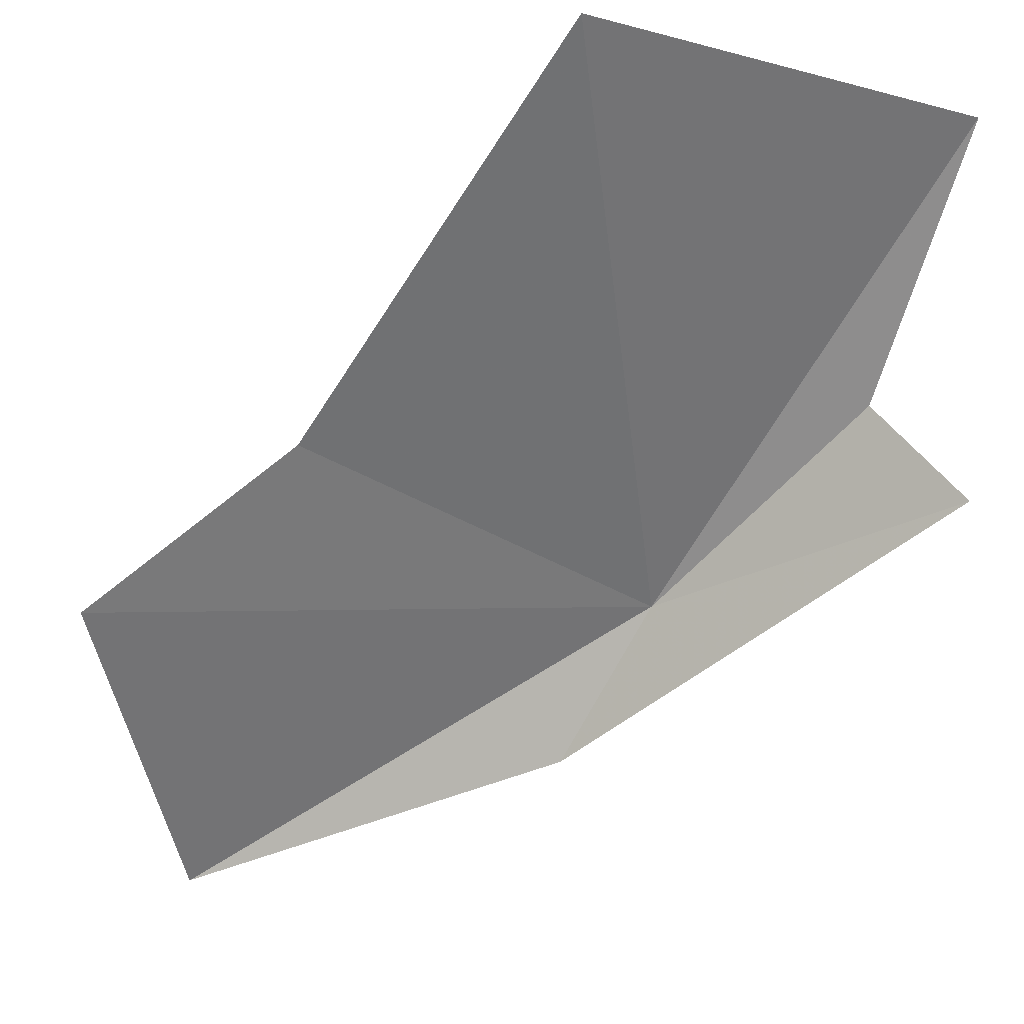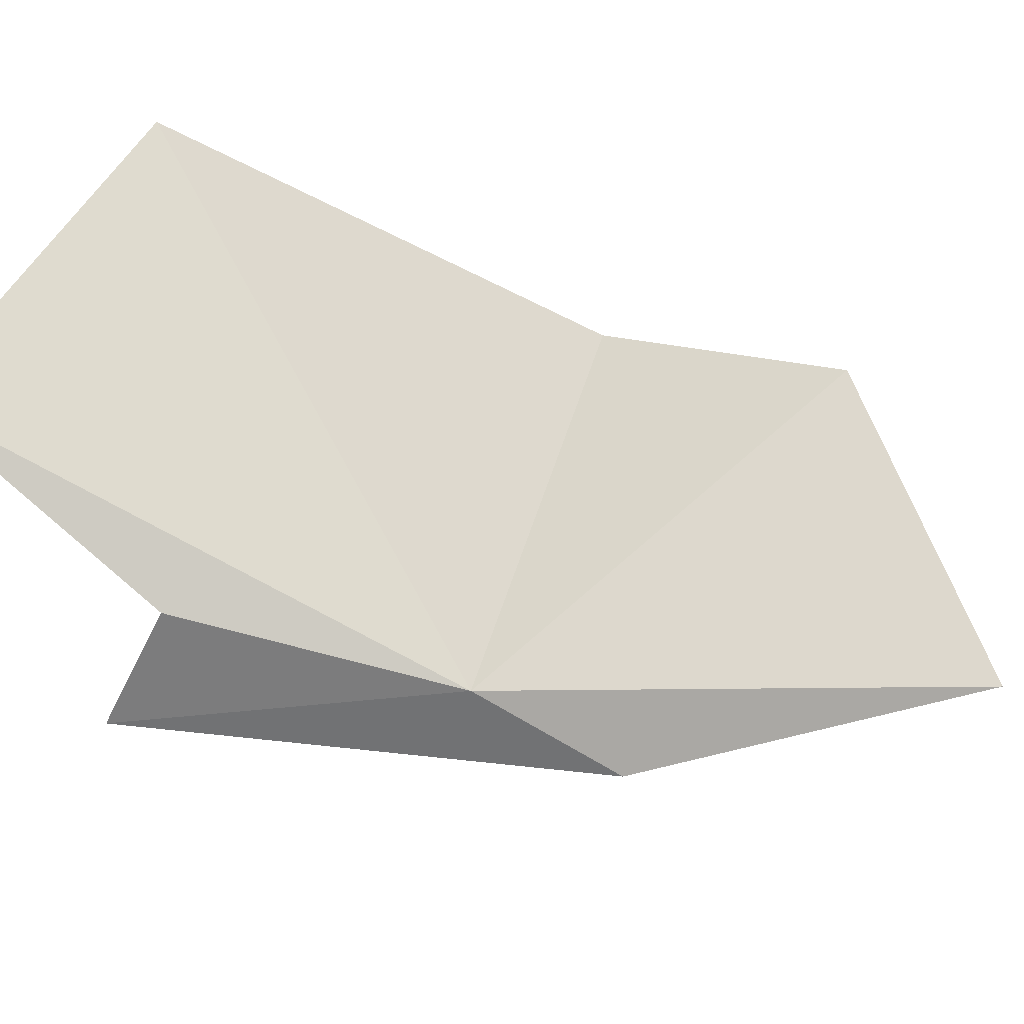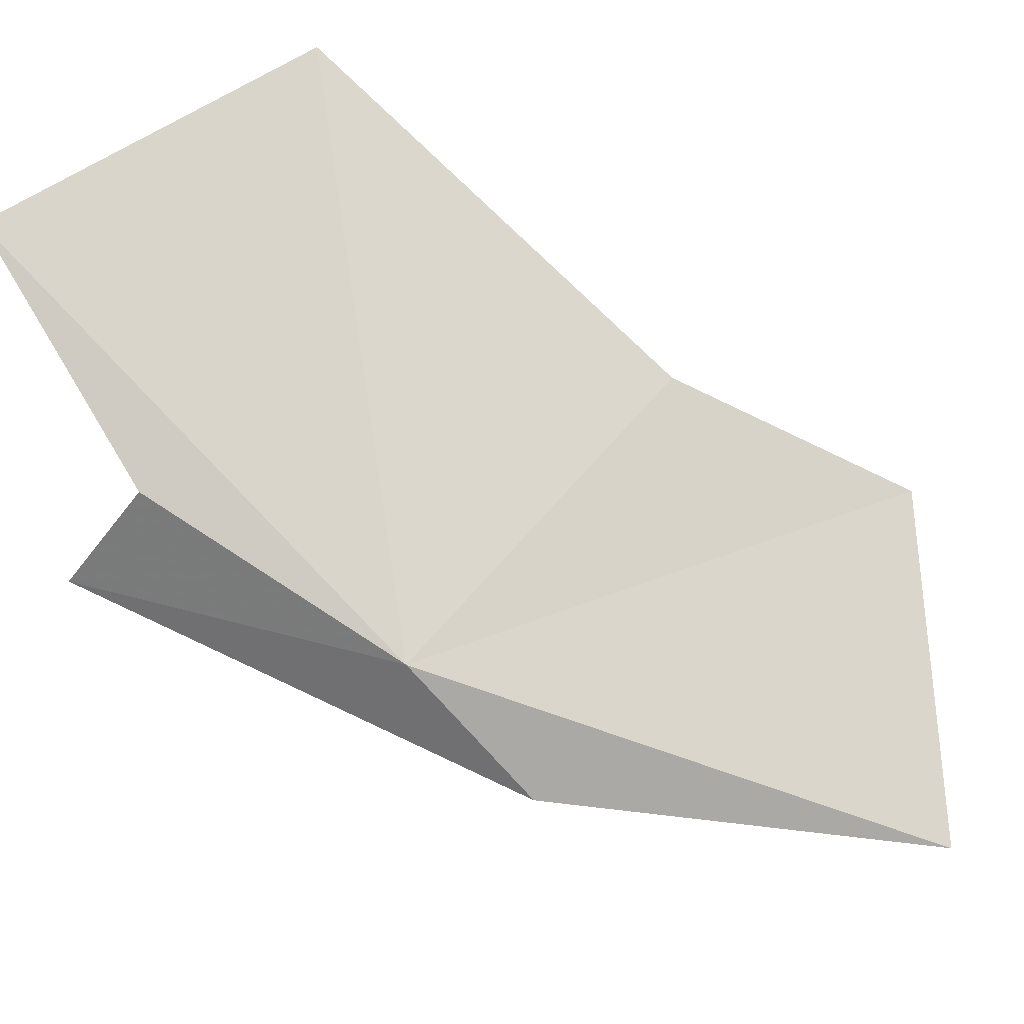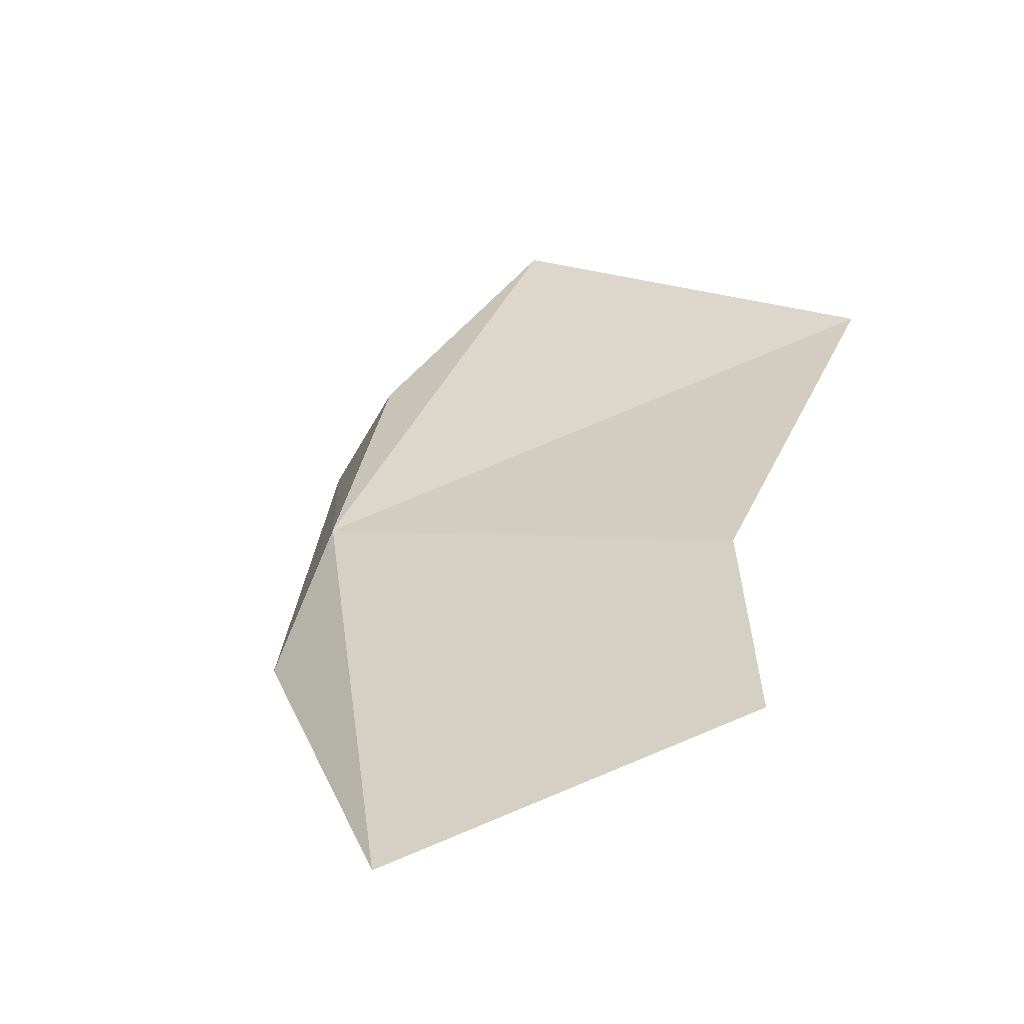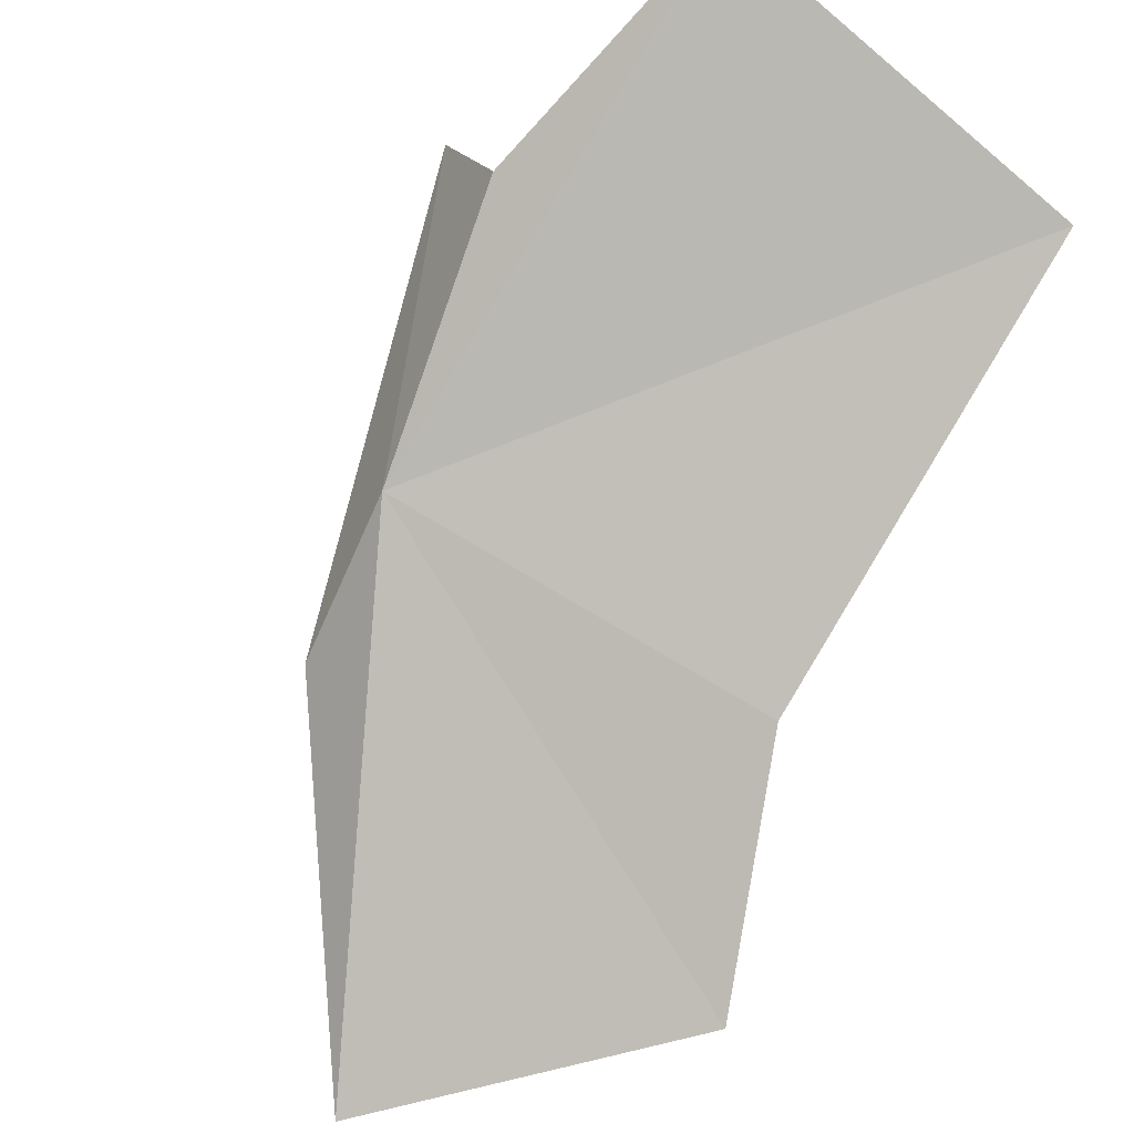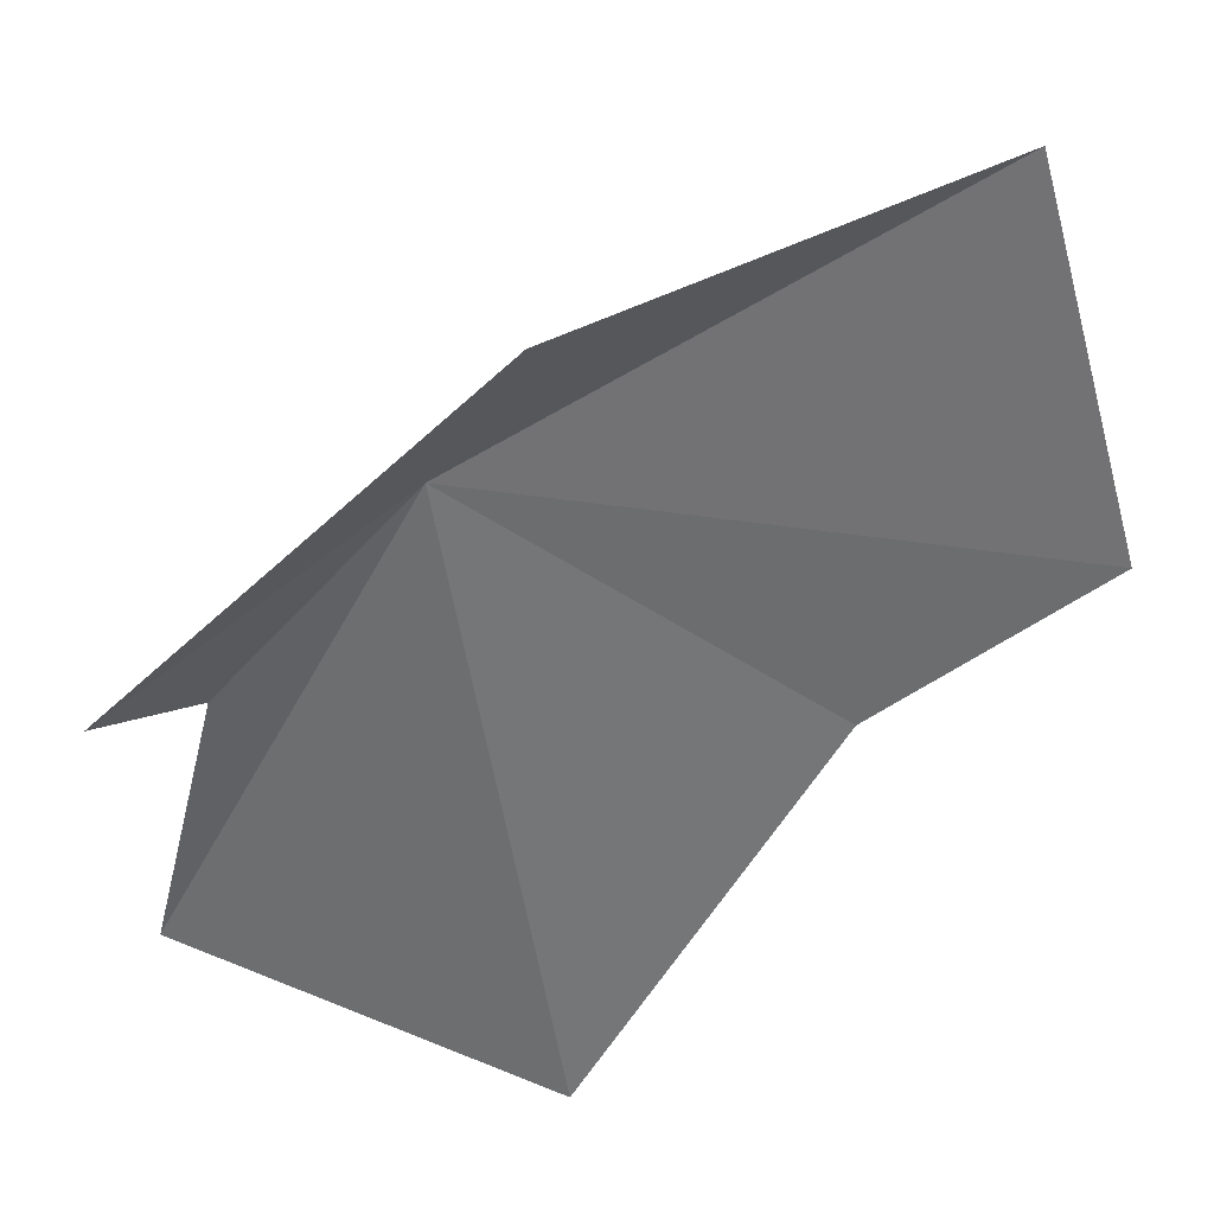
<metadata>
{"format":"obj","ext":"obj","renderer":"f3d","projection":"perspective","resolution":1024,"background":"white","views":[{"elev":-38.3,"azim":155.5,"up":"+Y"},{"elev":60.8,"azim":-62.0,"up":"+Y"},{"elev":59.0,"azim":-40.9,"up":"+Y"},{"elev":11.6,"azim":29.5,"up":"+Y"},{"elev":74.5,"azim":41.0,"up":"+Y"},{"elev":-74.5,"azim":-21.6,"up":"+Y"}]}
</metadata>
<code>
v -66.62 179.8 51.92
v -66.12 178.1 54.32
v -61.44 177.2 58.92
v -69.59 179.5 47.23
v -58.02 178.7 54.41
v -68.24 181.2 47.62
v -61.33 182.6 43.43
v -60.15 180.1 50.85
v -67.73 183.2 43.33
f 1 2 3
f 1 4 2
f 1 3 5
f 1 6 4
f 1 8 7
f 1 7 9
f 1 9 6
f 1 5 8

</code>
